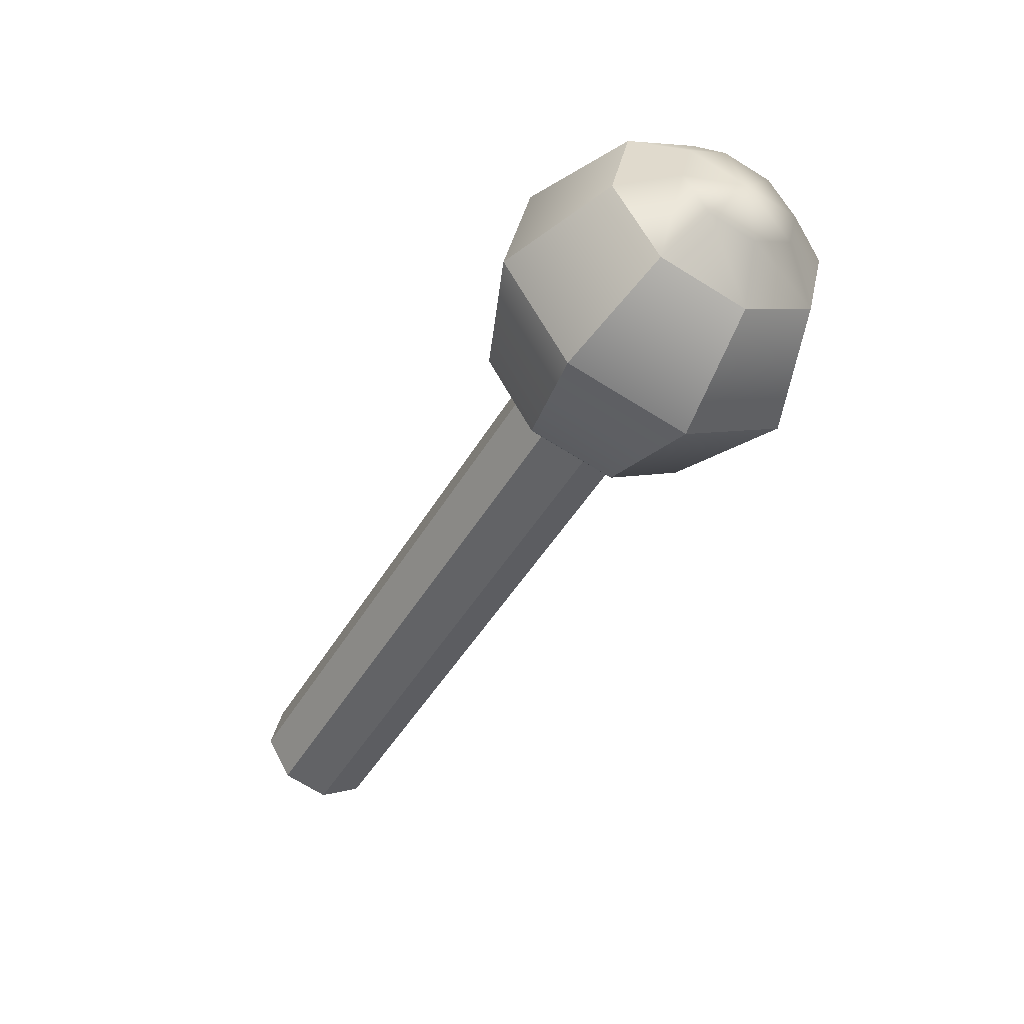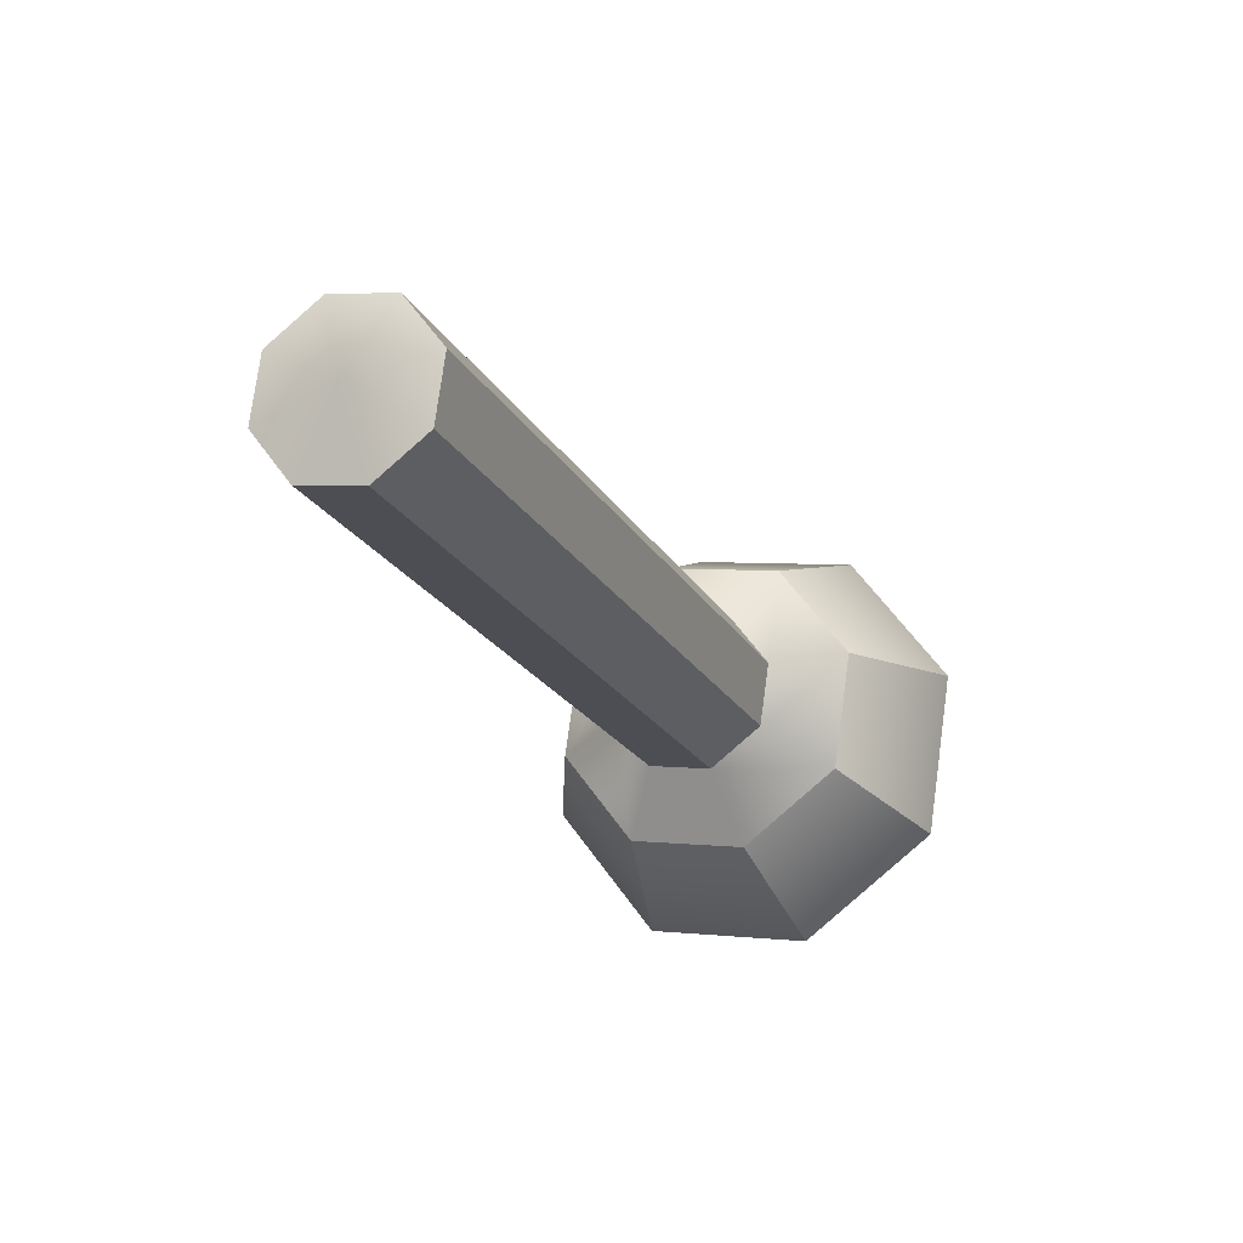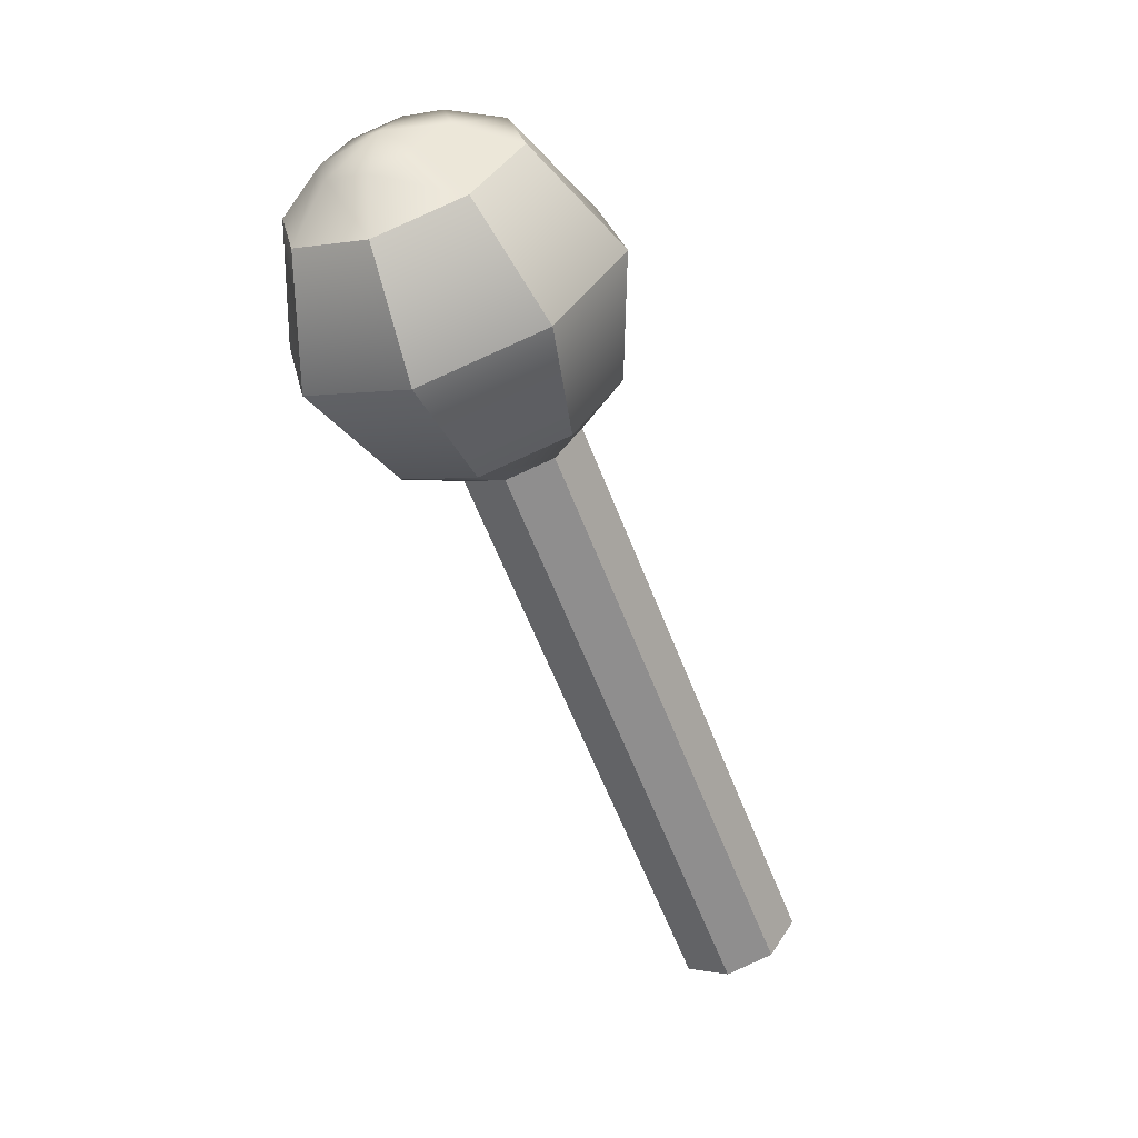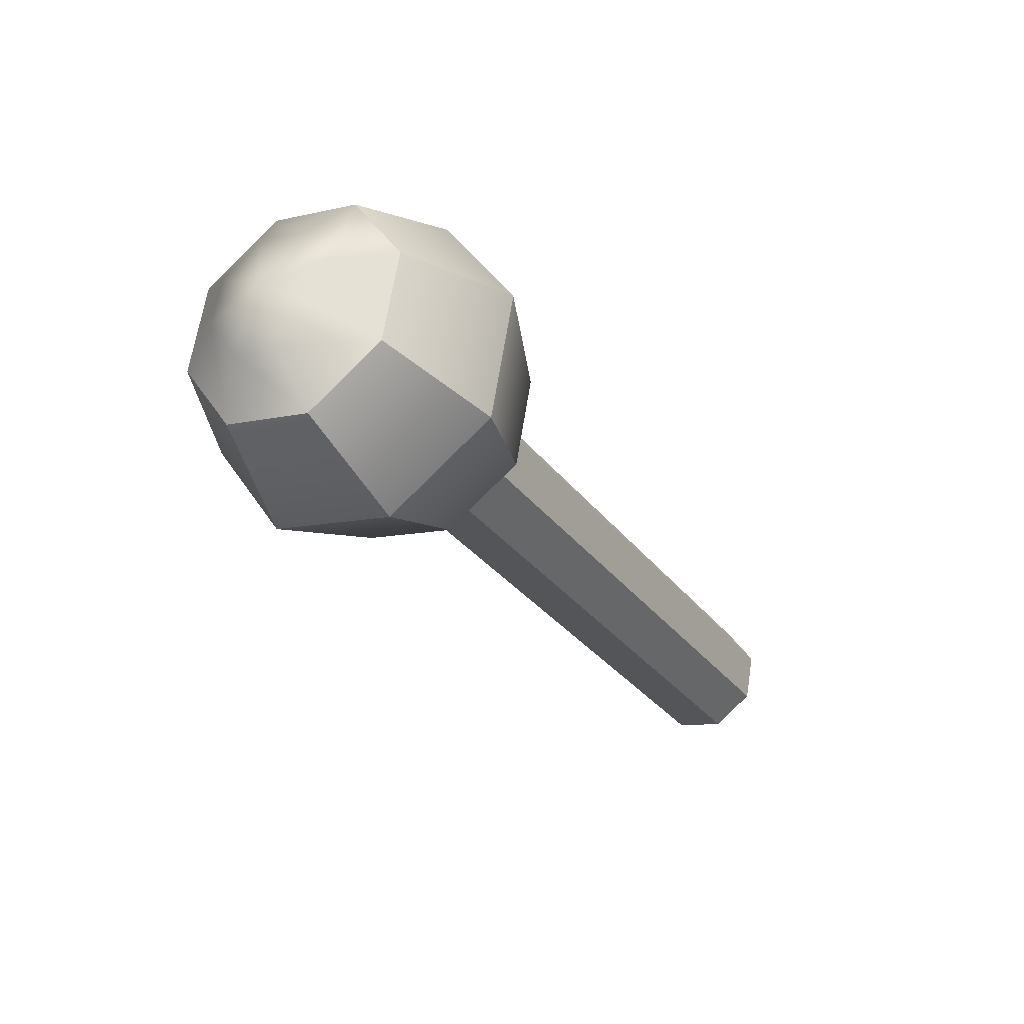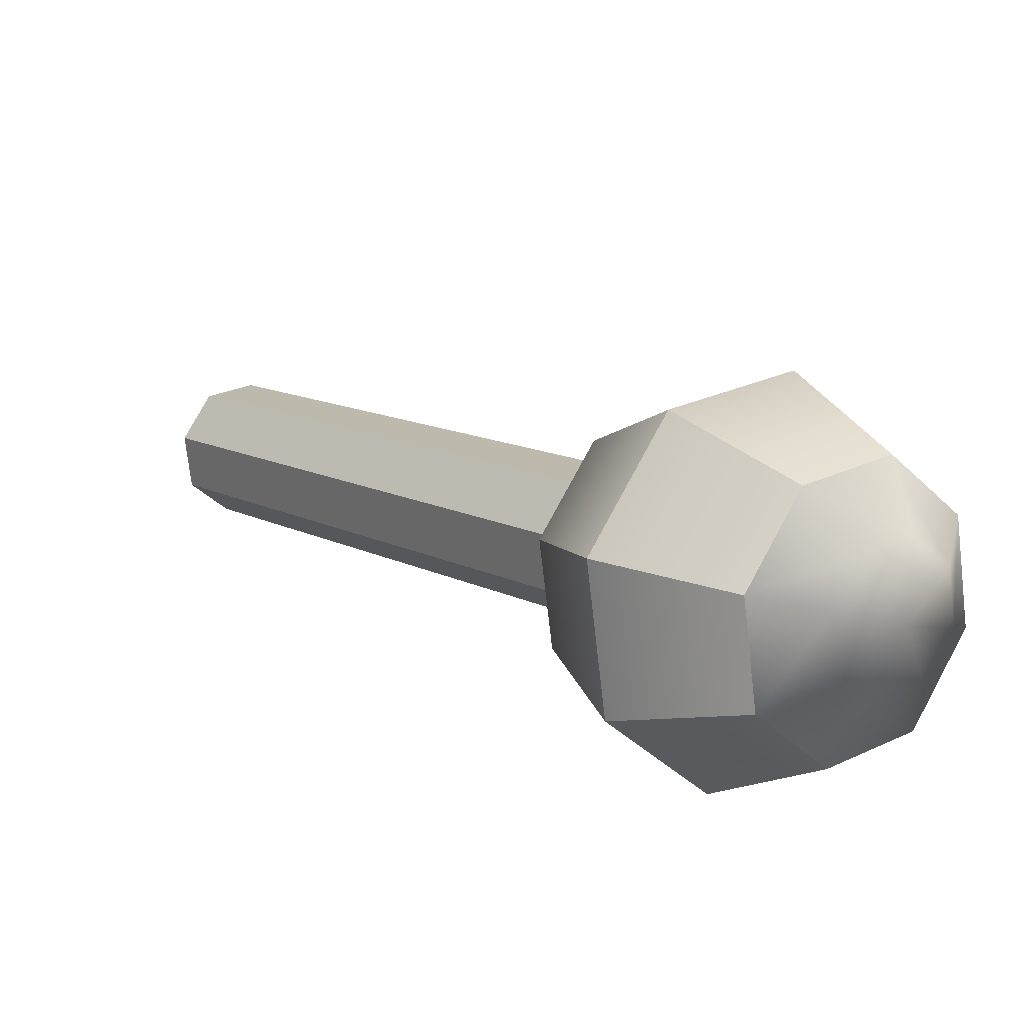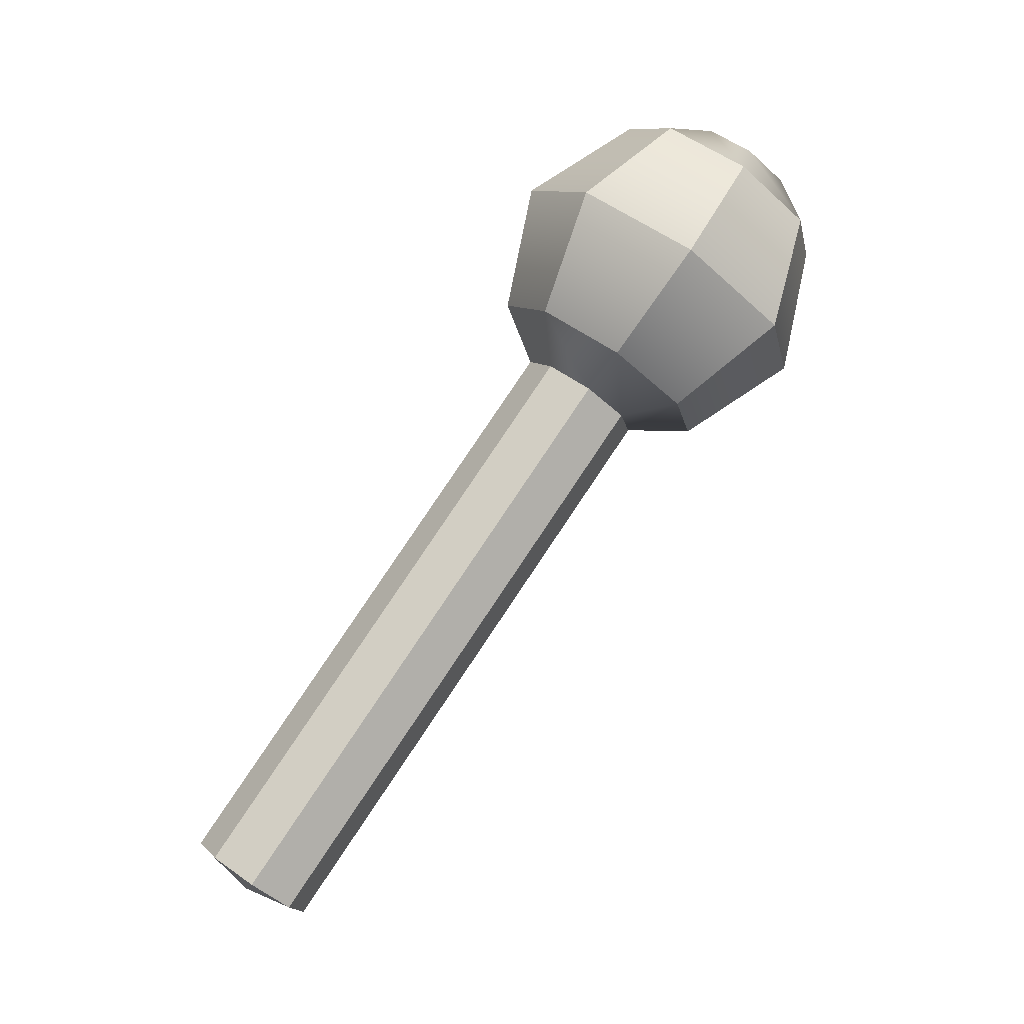
<metadata>
{"format":"obj","ext":"obj","renderer":"f3d","projection":"perspective","resolution":1024,"background":"white","views":[{"elev":24.7,"azim":-59.0,"up":"+Y"},{"elev":-55.6,"azim":24.4,"up":"+Z"},{"elev":57.2,"azim":140.1,"up":"+Y"},{"elev":77.5,"azim":118.1,"up":"+Y"},{"elev":56.1,"azim":133.3,"up":"+Z"},{"elev":-3.8,"azim":-97.0,"up":"+Y"}]}
</metadata>
<code>
g pSphere2
v 0 0.001923 -0.001895
v -0.001872 0.001487 -0.001253
v 0 0 0
v 0.001872 0.001487 -0.001253
v 0 0.001923 -0.001895
v 0 0 0
v 0.002647 0.0004357 0.0002958
v 0.001872 0.001487 -0.001253
v 0 0 0
v 0.001872 -0.0006157 0.001845
v 0.002647 0.0004357 0.0002958
v 0 0 0
v 0 -0.001051 0.002486
v 0.001872 -0.0006157 0.001845
v 0 0 0
v -0.001872 -0.0006157 0.001845
v 0 -0.001051 0.002486
v 0 0 0
v -0.002647 0.0004357 0.0002958
v -0.001872 -0.0006157 0.001845
v 0 0 0
v -0.001872 0.001487 -0.001253
v -0.002647 0.0004357 0.0002958
v 0 0 0
v -0.001872 0.02243 0.01296
v 0 0.02286 0.01232
v 0 0.02537 0.01131
v -0.003459 0.02456 0.01249
v -0.002647 0.02138 0.01451
v -0.004892 0.02262 0.01535
v -0.001872 0.02033 0.01606
v -0.003459 0.02068 0.01822
v 0 0.01989 0.0167
v 0 0.01987 0.0194
v 0 0.02286 0.01232
v 0.003459 0.02456 0.01249
v 0 0.02537 0.01131
v 0.001872 0.02243 0.01296
v 0.004892 0.02262 0.01535
v 0.002647 0.02138 0.01451
v 0.003459 0.02068 0.01822
v 0.001872 0.02033 0.01606
v 0 0.01987 0.0194
v 0 0.01989 0.0167
v 0 0.02537 0.01131
v 0 0.03055 0.01238
v -0.004892 0.02941 0.01405
v -0.003459 0.02456 0.01249
v 0.003459 0.02456 0.01249
v 0.004892 0.02941 0.01405
v 0 0.03055 0.01238
v 0 0.02537 0.01131
v 0.004892 0.02262 0.01535
v 0.006918 0.02667 0.0181
v 0.004892 0.02941 0.01405
v 0.003459 0.02456 0.01249
v 0.003459 0.02068 0.01822
v 0.004892 0.02392 0.02215
v 0.006918 0.02667 0.0181
v 0.004892 0.02262 0.01535
v 0 0.01987 0.0194
v 0 0.02278 0.02382
v 0.004892 0.02392 0.02215
v 0.003459 0.02068 0.01822
v -0.003459 0.02068 0.01822
v -0.004892 0.02392 0.02215
v 0 0.02278 0.02382
v 0 0.01987 0.0194
v -0.004892 0.02262 0.01535
v -0.006918 0.02667 0.0181
v -0.004892 0.02392 0.02215
v -0.003459 0.02068 0.01822
v -0.003459 0.02456 0.01249
v -0.004892 0.02941 0.01405
v -0.006918 0.02667 0.0181
v -0.004892 0.02262 0.01535
v 0 0.03055 0.01238
v 0 0.03346 0.0168
v -0.003459 0.03266 0.01799
v -0.004892 0.02941 0.01405
v 0.004892 0.02941 0.01405
v 0.003459 0.03266 0.01799
v 0 0.03346 0.0168
v 0 0.03055 0.01238
v 0.006918 0.02667 0.0181
v 0.004892 0.03071 0.02085
v 0.003459 0.03266 0.01799
v 0.004892 0.02941 0.01405
v 0.004892 0.02392 0.02215
v 0.003459 0.02877 0.02371
v 0.004892 0.03071 0.02085
v 0.006918 0.02667 0.0181
v 0 0.02278 0.02382
v 0 0.02797 0.0249
v 0.003459 0.02877 0.02371
v 0.004892 0.02392 0.02215
v -0.004892 0.02392 0.02215
v -0.003459 0.02877 0.02371
v 0 0.02797 0.0249
v 0 0.02278 0.02382
v -0.006918 0.02667 0.0181
v -0.004892 0.03071 0.02085
v -0.003459 0.02877 0.02371
v -0.004892 0.02392 0.02215
v -0.004892 0.02941 0.01405
v -0.003459 0.03266 0.01799
v -0.004892 0.03071 0.02085
v -0.006918 0.02667 0.0181
v -0.003459 0.03266 0.01799
v 0 0.03346 0.0168
v 0 0.03344 0.0195
v -0.001872 0.03301 0.02014
v -0.004892 0.03071 0.02085
v 0 0.03239 0.02199
v -0.002647 0.03195 0.02169
v -0.003459 0.02877 0.02371
v -0.001872 0.0309 0.02324
v 0 0.03047 0.02388
v 0 0.02797 0.0249
v 0.003459 0.02877 0.02371
v 0 0.02797 0.0249
v 0 0.03047 0.02388
v 0.001872 0.0309 0.02324
v 0.004892 0.03071 0.02085
v 0 0.03239 0.02199
v 0.002647 0.03195 0.02169
v 0.003459 0.03266 0.01799
v 0.001872 0.03301 0.02014
v 0 0.03344 0.0195
v 0 0.03346 0.0168
v 0 0.02286 0.01232
v -0.001872 0.02243 0.01296
v -0.001872 0.001487 -0.001253
v 0 0.001923 -0.001895
v 0.001872 0.02243 0.01296
v 0 0.02286 0.01232
v 0 0.001923 -0.001895
v 0.001872 0.001487 -0.001253
v 0.002647 0.02138 0.01451
v 0.001872 0.02243 0.01296
v 0.001872 0.001487 -0.001253
v 0.002647 0.0004357 0.0002958
v 0.001872 0.02033 0.01606
v 0.002647 0.02138 0.01451
v 0.002647 0.0004357 0.0002958
v 0.001872 -0.0006157 0.001845
v 0 0.01989 0.0167
v 0.001872 0.02033 0.01606
v 0.001872 -0.0006157 0.001845
v 0 -0.001051 0.002486
v -0.001872 0.02033 0.01606
v 0 0.01989 0.0167
v 0 -0.001051 0.002486
v -0.001872 -0.0006157 0.001845
v -0.002647 0.02138 0.01451
v -0.001872 0.02033 0.01606
v -0.001872 -0.0006157 0.001845
v -0.002647 0.0004357 0.0002958
v -0.001872 0.02243 0.01296
v -0.002647 0.02138 0.01451
v -0.002647 0.0004357 0.0002958
v -0.001872 0.001487 -0.001253
g pSphere2_0
f 3 2 1
f 6 5 4
f 9 8 7
f 12 11 10
f 15 14 13
f 18 17 16
f 21 20 19
f 24 23 22
f 27 26 25
f 28 27 25
f 28 25 29
f 30 28 29
f 30 29 31
f 32 30 31
f 32 31 33
f 34 32 33
f 37 36 35
f 36 38 35
f 36 39 38
f 39 40 38
f 39 41 40
f 41 42 40
f 41 43 42
f 43 44 42
f 47 46 45
f 48 47 45
f 51 50 49
f 52 51 49
f 55 54 53
f 56 55 53
f 59 58 57
f 60 59 57
f 63 62 61
f 64 63 61
f 67 66 65
f 68 67 65
f 71 70 69
f 72 71 69
f 75 74 73
f 76 75 73
f 79 78 77
f 80 79 77
f 83 82 81
f 84 83 81
f 87 86 85
f 88 87 85
f 91 90 89
f 92 91 89
f 95 94 93
f 96 95 93
f 99 98 97
f 100 99 97
f 103 102 101
f 104 103 101
f 107 106 105
f 108 107 105
f 111 110 109
f 112 111 109
f 112 109 113
f 114 111 112
f 115 112 113
f 114 112 115
f 115 113 116
f 114 115 117
f 117 115 116
f 114 117 118
f 117 116 119
f 118 117 119
f 122 121 120
f 123 122 120
f 123 120 124
f 125 122 123
f 126 123 124
f 125 123 126
f 126 124 127
f 125 126 128
f 128 126 127
f 125 128 129
f 128 127 130
f 129 128 130
f 133 132 131
f 134 133 131
f 137 136 135
f 138 137 135
f 141 140 139
f 142 141 139
f 145 144 143
f 146 145 143
f 149 148 147
f 150 149 147
f 153 152 151
f 154 153 151
f 157 156 155
f 158 157 155
f 161 160 159
f 162 161 159

</code>
